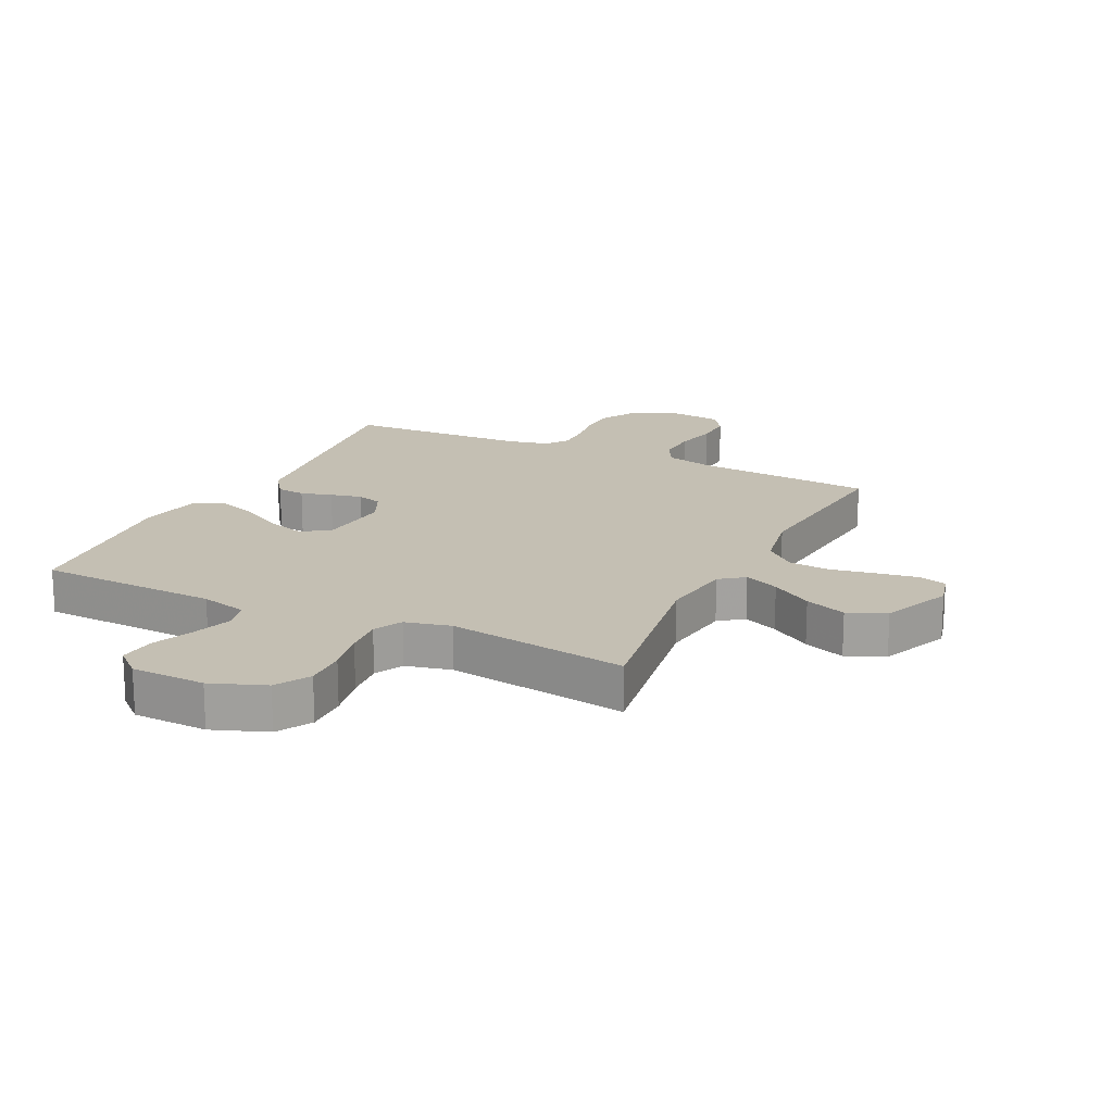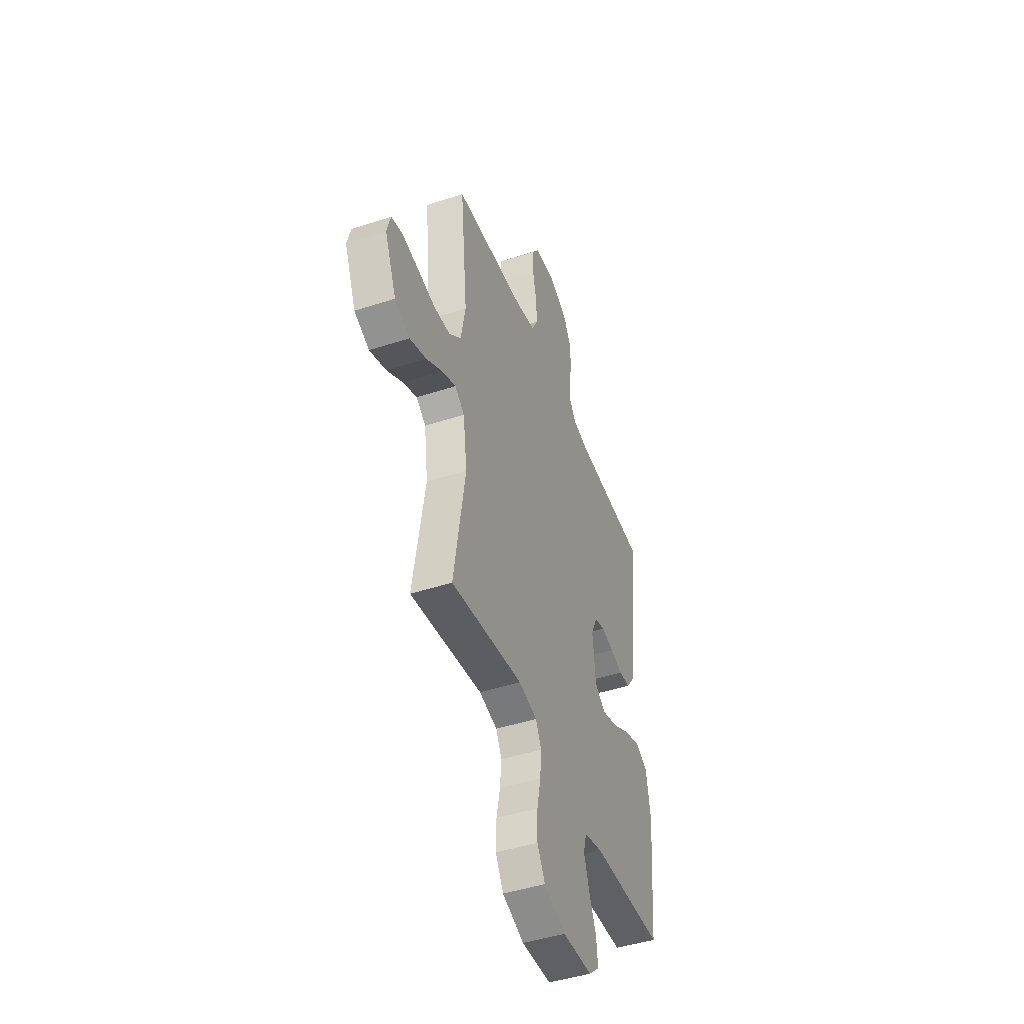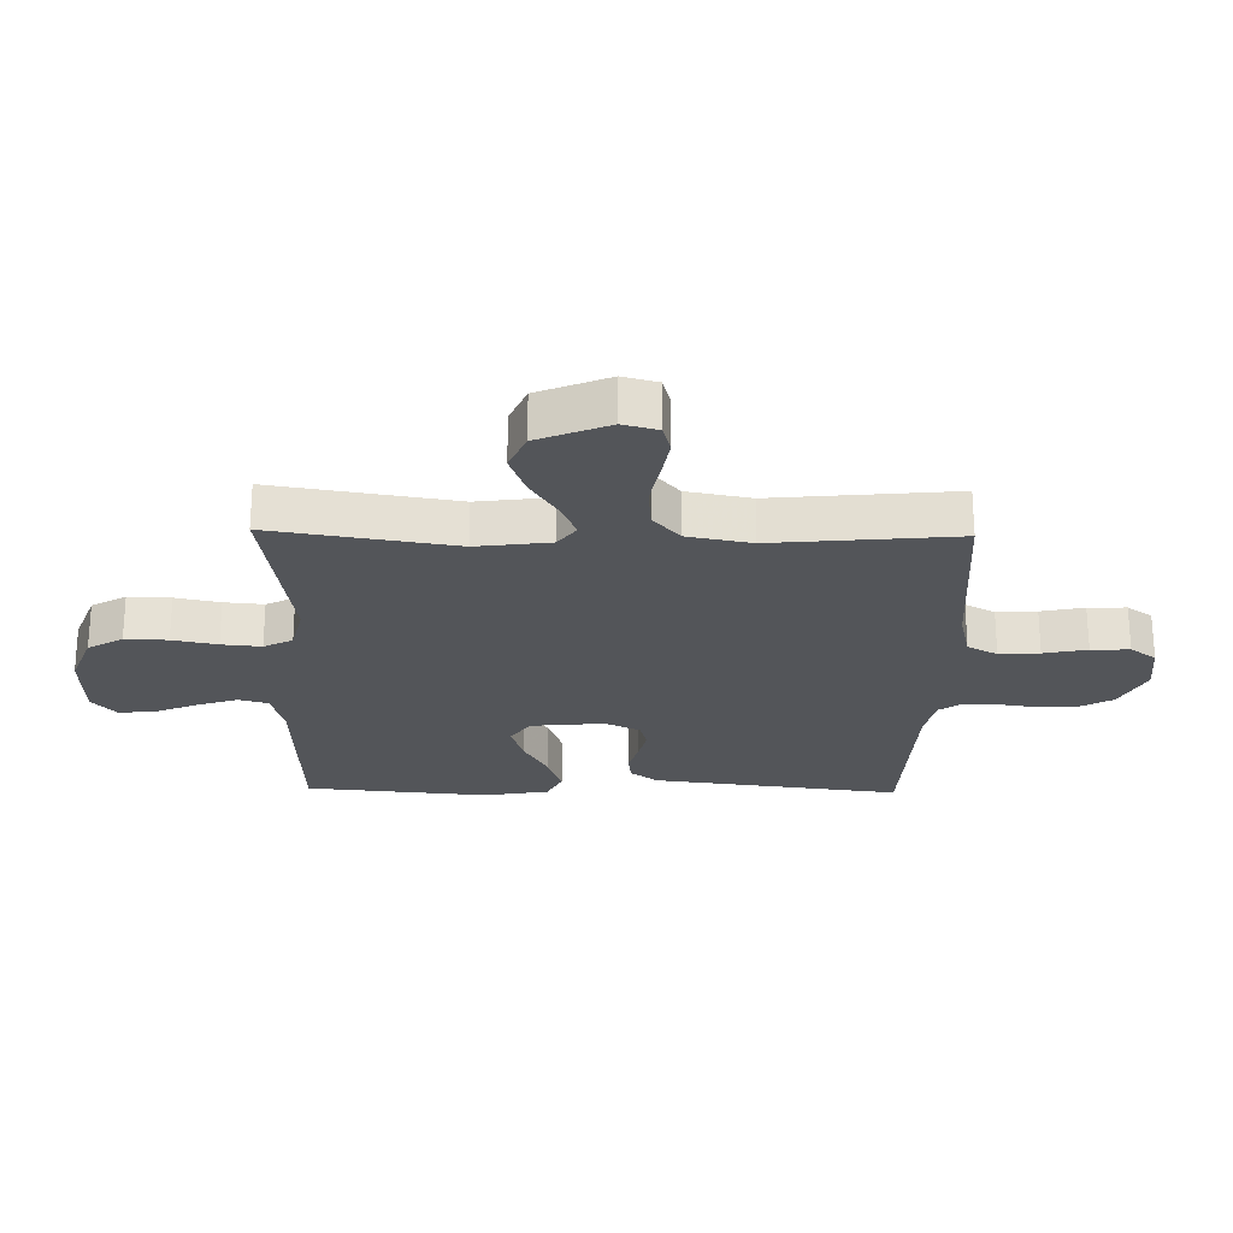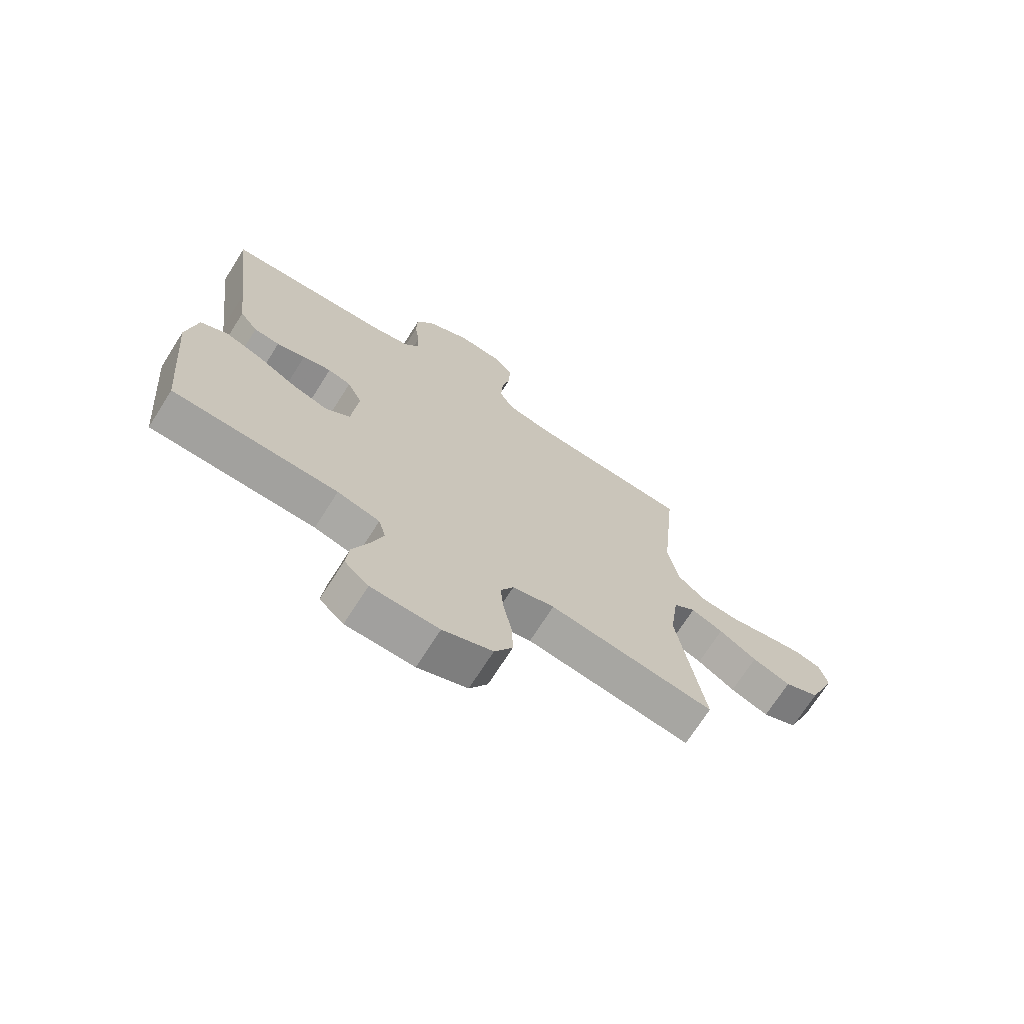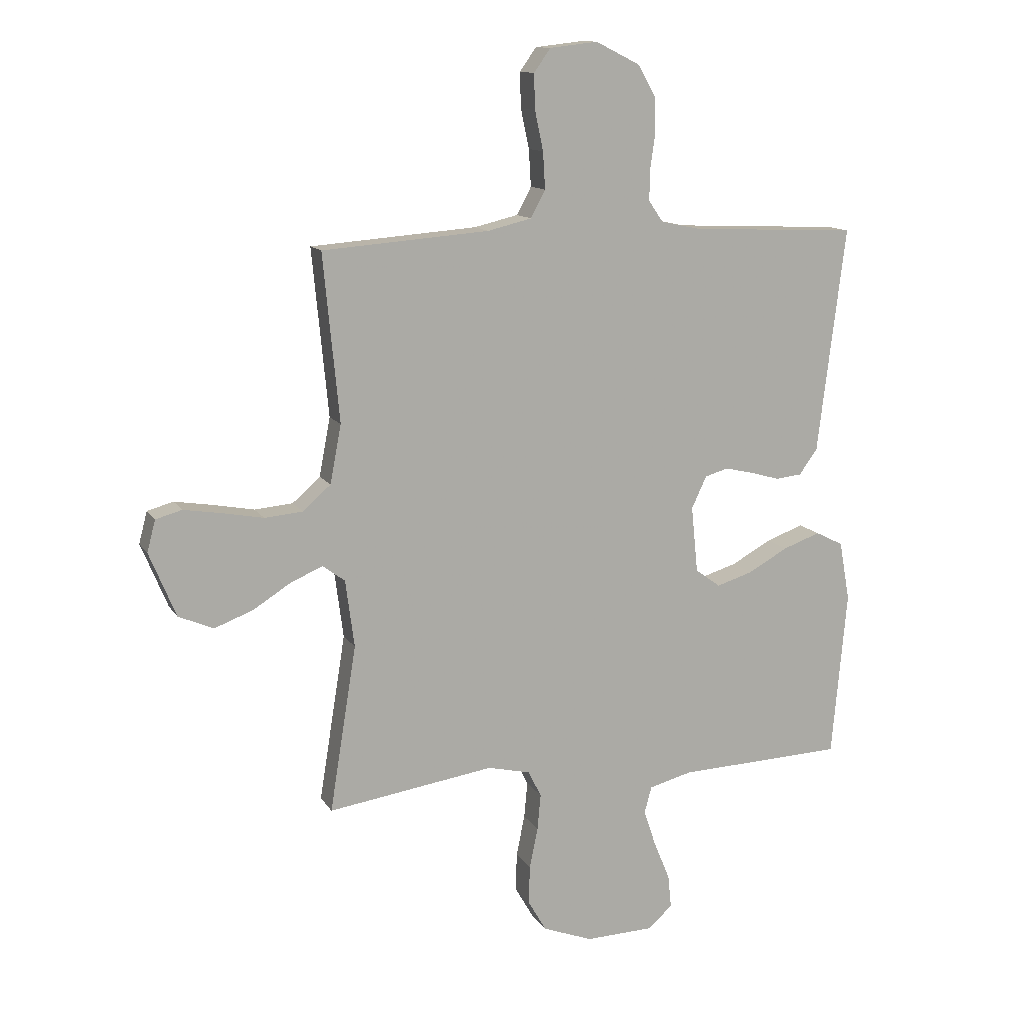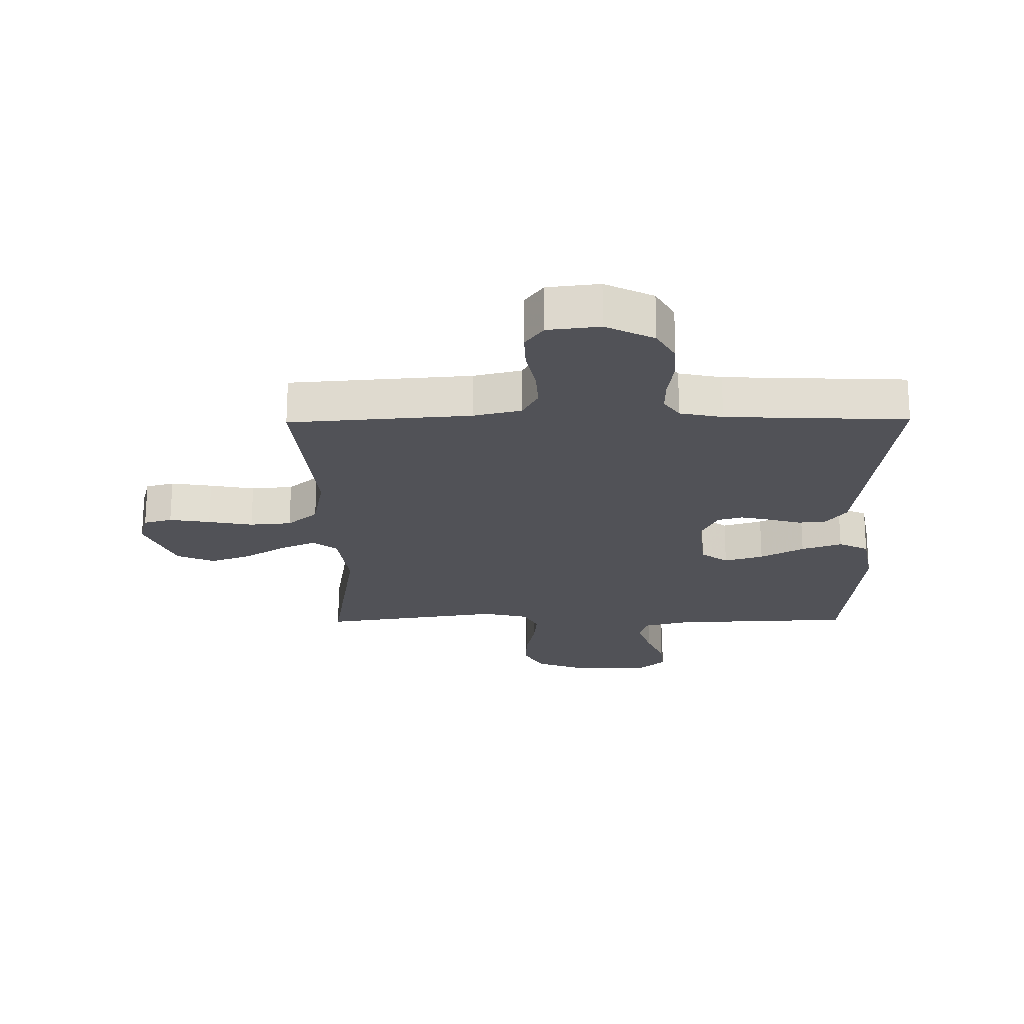
<metadata>
{"format":"obj","ext":"obj","renderer":"f3d","projection":"perspective","resolution":1024,"background":"white","views":[{"elev":17.9,"azim":-154.0,"up":"+Y"},{"elev":-45.8,"azim":-69.5,"up":"+Z"},{"elev":-24.4,"azim":-91.2,"up":"+Y"},{"elev":-71.0,"azim":147.6,"up":"+Z"},{"elev":12.6,"azim":-20.2,"up":"+Z"},{"elev":-21.4,"azim":0.7,"up":"+Y"}]}
</metadata>
<code>
v 0.5 0.07 -0.5
v 0.2 0.07 -0.512
v 0.123 0.07 -0.532
v 0.11 0.07 -0.58
v 0.132 0.07 -0.646
v 0.161 0.07 -0.716
v 0.167 0.07 -0.776
v 0.123 0.07 -0.815
v 0 0.07 -0.819
v -0.09 0.07 -0.785
v -0.123 0.07 -0.728
v -0.121 0.07 -0.658
v -0.106 0.07 -0.585
v -0.1 0.07 -0.52
v -0.124 0.07 -0.473
v -0.2 0.07 -0.455
v -0.5 0.07 -0.5
v -0.452 0.07 -0.2
v -0.468 0.07 -0.079
v -0.508 0.07 -0.049
v -0.566 0.07 -0.074
v -0.634 0.07 -0.117
v -0.703 0.07 -0.143
v -0.766 0.07 -0.116
v -0.814 0.07 0
v -0.799 0.07 0.057
v -0.752 0.07 0.07
v -0.684 0.07 0.059
v -0.61 0.07 0.045
v -0.541 0.07 0.051
v -0.491 0.07 0.095
v -0.471 0.07 0.2
v -0.5 0.07 0.5
v -0.2 0.07 0.523
v -0.121 0.07 0.542
v -0.095 0.07 0.591
v -0.099 0.07 0.657
v -0.114 0.07 0.728
v -0.116 0.07 0.791
v -0.086 0.07 0.833
v 0 0.07 0.843
v 0.08 0.07 0.803
v 0.111 0.07 0.748
v 0.113 0.07 0.684
v 0.104 0.07 0.621
v 0.103 0.07 0.566
v 0.129 0.07 0.528
v 0.2 0.07 0.513
v 0.5 0.07 0.5
v 0.463 0.07 0.2
v 0.45 0.07 0.093
v 0.417 0.07 0.048
v 0.37 0.07 0.043
v 0.318 0.07 0.058
v 0.266 0.07 0.07
v 0.224 0.07 0.058
v 0.197 0.07 0
v 0.209 0.07 -0.119
v 0.254 0.07 -0.152
v 0.319 0.07 -0.132
v 0.391 0.07 -0.092
v 0.458 0.07 -0.068
v 0.508 0.07 -0.093
v 0.527 0.07 -0.2
v 0.5 0 -0.5
v 0.2 0 -0.512
v 0.123 0 -0.532
v 0.11 0 -0.58
v 0.132 0 -0.646
v 0.161 0 -0.716
v 0.167 0 -0.776
v 0.123 0 -0.815
v 0 0 -0.819
v -0.09 0 -0.785
v -0.123 0 -0.728
v -0.121 0 -0.658
v -0.106 0 -0.585
v -0.1 0 -0.52
v -0.124 0 -0.473
v -0.2 0 -0.455
v -0.5 0 -0.5
v -0.452 0 -0.2
v -0.468 0 -0.079
v -0.508 0 -0.049
v -0.566 0 -0.074
v -0.634 0 -0.117
v -0.703 0 -0.143
v -0.766 0 -0.116
v -0.814 0 0
v -0.799 0 0.057
v -0.752 0 0.07
v -0.684 0 0.059
v -0.61 0 0.045
v -0.541 0 0.051
v -0.491 0 0.095
v -0.471 0 0.2
v -0.5 0 0.5
v -0.2 0 0.523
v -0.121 0 0.542
v -0.095 0 0.591
v -0.099 0 0.657
v -0.114 0 0.728
v -0.116 0 0.791
v -0.086 0 0.833
v 0 0 0.843
v 0.08 0 0.803
v 0.111 0 0.748
v 0.113 0 0.684
v 0.104 0 0.621
v 0.103 0 0.566
v 0.129 0 0.528
v 0.2 0 0.513
v 0.5 0 0.5
v 0.463 0 0.2
v 0.45 0 0.093
v 0.417 0 0.048
v 0.37 0 0.043
v 0.318 0 0.058
v 0.266 0 0.07
v 0.224 0 0.058
v 0.197 0 0
v 0.209 0 -0.119
v 0.254 0 -0.152
v 0.319 0 -0.132
v 0.391 0 -0.092
v 0.458 0 -0.068
v 0.508 0 -0.093
v 0.527 0 -0.2
f 63 64 1 2
f 60 61 62 63
f 59 60 63 2
f 58 59 2 3
f 57 58 3 4
f 51 52 53 54
f 50 51 54 55
f 48 49 50 55
f 47 48 55 56
f 42 43 44 45
f 42 45 46
f 41 42 46
f 40 41 46
f 37 38 39 40
f 36 37 40 46
f 35 36 46 47
f 32 33 34
f 31 32 34 35
f 26 27 28 29
f 24 25 26 29
f 24 29 30
f 21 22 23 24
f 20 21 24 30
f 19 20 30 31
f 16 17 18
f 15 16 18 19
f 10 11 12 13
f 10 13 14
f 9 10 14
f 8 9 14
f 5 6 7 8
f 4 5 8 14
f 57 4 14 15
f 35 47 56 57
f 31 35 57
f 15 19 31 57
f 66 65 128 127
f 127 126 125 124
f 66 127 124 123
f 67 66 123 122
f 68 67 122 121
f 118 117 116 115
f 119 118 115 114
f 119 114 113 112
f 120 119 112 111
f 109 108 107 106
f 110 109 106
f 110 106 105
f 110 105 104
f 104 103 102 101
f 110 104 101 100
f 111 110 100 99
f 98 97 96
f 99 98 96 95
f 93 92 91 90
f 93 90 89 88
f 94 93 88
f 88 87 86 85
f 94 88 85 84
f 95 94 84 83
f 82 81 80
f 83 82 80 79
f 77 76 75 74
f 78 77 74
f 78 74 73
f 78 73 72
f 72 71 70 69
f 78 72 69 68
f 79 78 68 121
f 121 120 111 99
f 121 99 95
f 121 95 83 79
f 1 65 66 2
f 2 66 67 3
f 3 67 68 4
f 4 68 69 5
f 5 69 70 6
f 6 70 71 7
f 7 71 72 8
f 8 72 73 9
f 9 73 74 10
f 10 74 75 11
f 11 75 76 12
f 12 76 77 13
f 13 77 78 14
f 14 78 79 15
f 15 79 80 16
f 16 80 81 17
f 17 81 82 18
f 18 82 83 19
f 19 83 84 20
f 20 84 85 21
f 21 85 86 22
f 22 86 87 23
f 23 87 88 24
f 24 88 89 25
f 25 89 90 26
f 26 90 91 27
f 27 91 92 28
f 28 92 93 29
f 29 93 94 30
f 30 94 95 31
f 31 95 96 32
f 32 96 97 33
f 33 97 98 34
f 34 98 99 35
f 35 99 100 36
f 36 100 101 37
f 37 101 102 38
f 38 102 103 39
f 39 103 104 40
f 40 104 105 41
f 41 105 106 42
f 42 106 107 43
f 43 107 108 44
f 44 108 109 45
f 45 109 110 46
f 46 110 111 47
f 47 111 112 48
f 48 112 113 49
f 49 113 114 50
f 50 114 115 51
f 51 115 116 52
f 52 116 117 53
f 53 117 118 54
f 54 118 119 55
f 55 119 120 56
f 56 120 121 57
f 57 121 122 58
f 58 122 123 59
f 59 123 124 60
f 60 124 125 61
f 61 125 126 62
f 62 126 127 63
f 63 127 128 64
f 64 128 65 1

</code>
